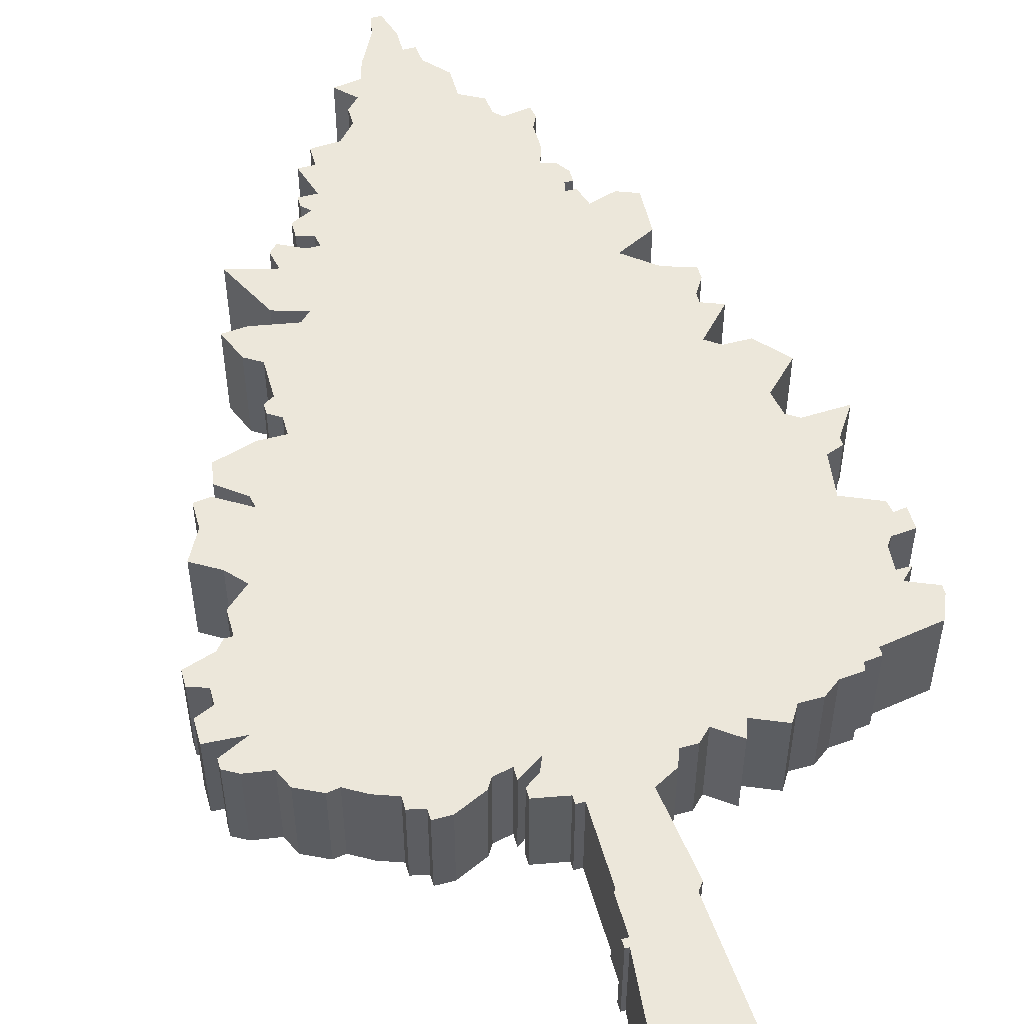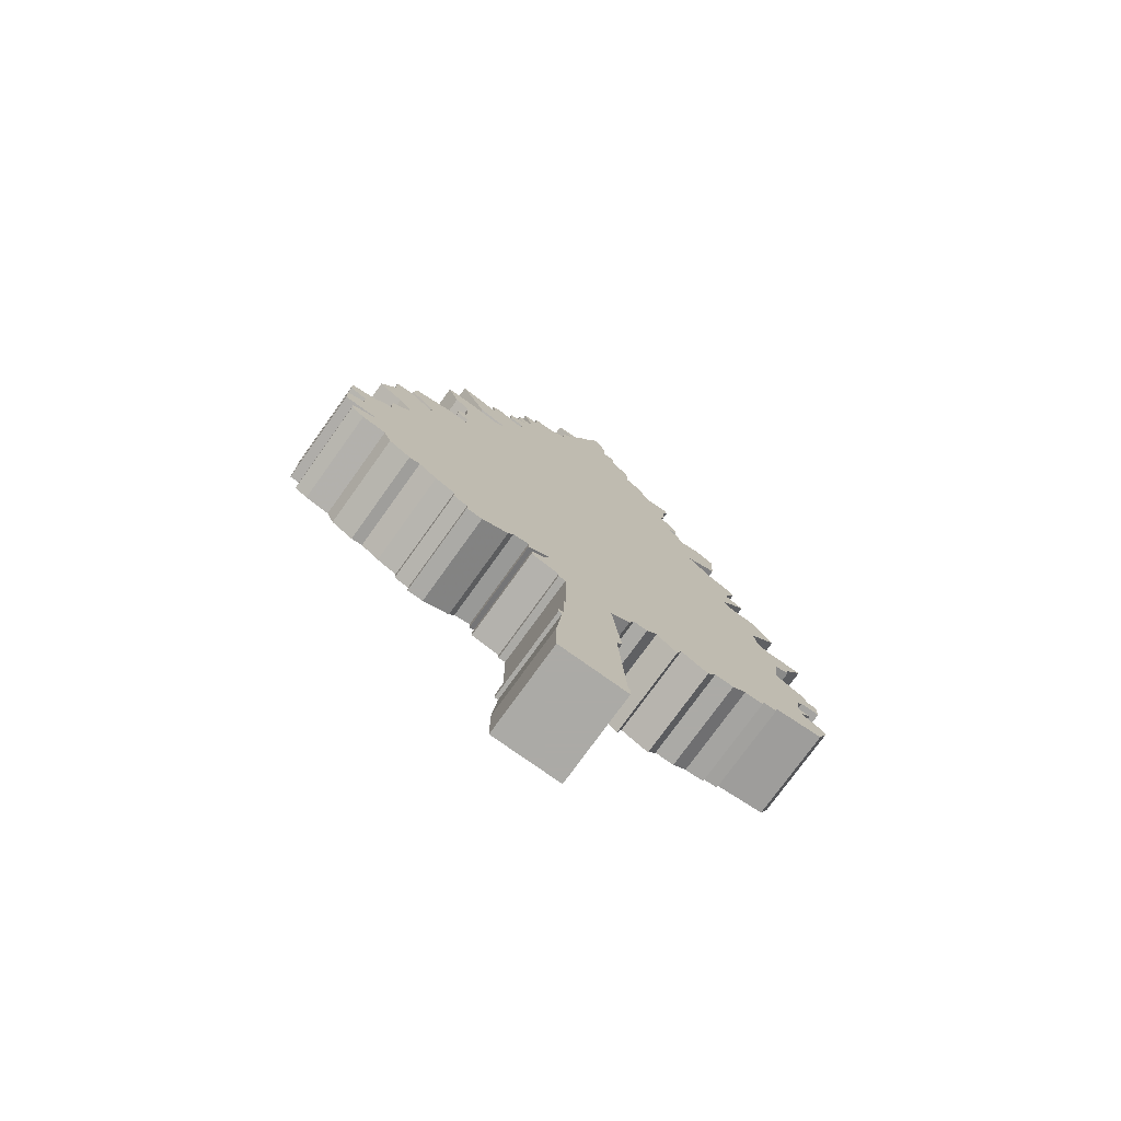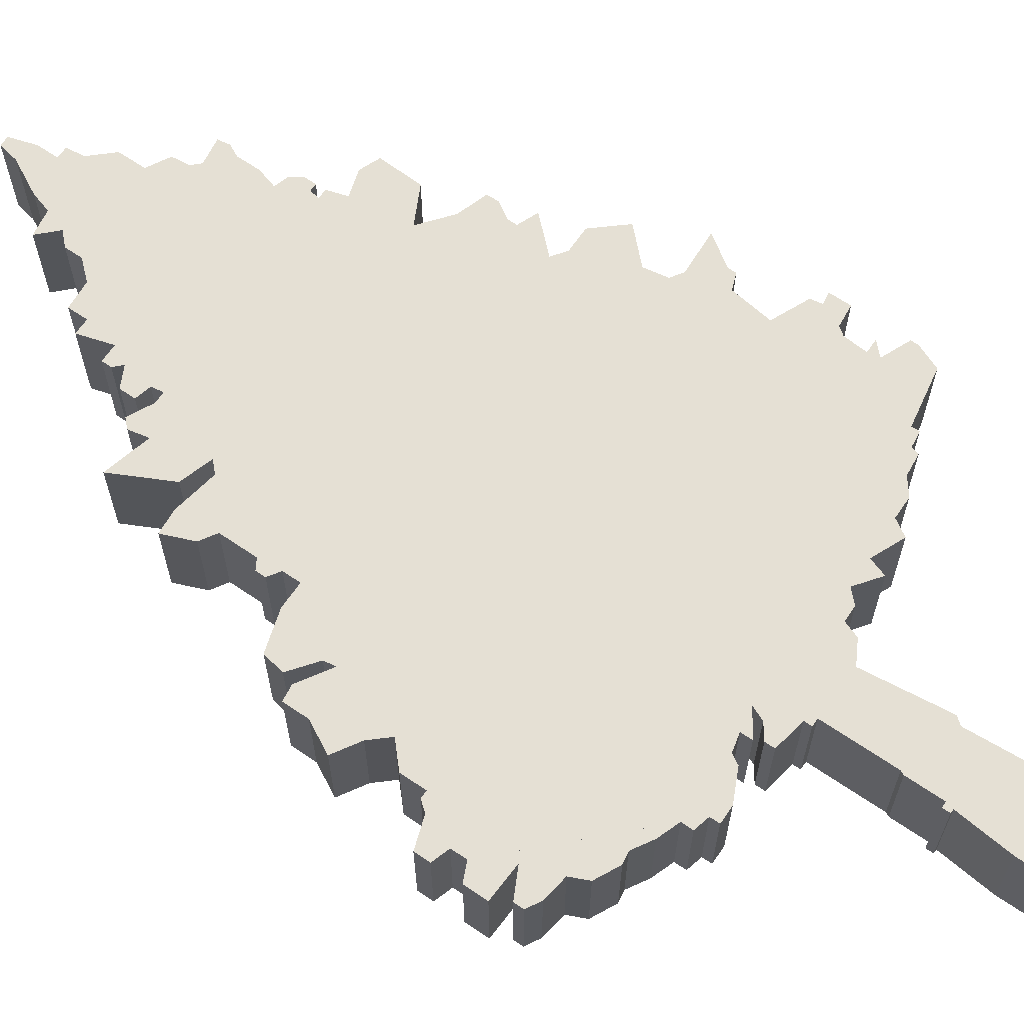
<metadata>
{"format":"obj","ext":"obj","renderer":"f3d","projection":"perspective","resolution":1024,"background":"white","views":[{"elev":53.5,"azim":-15.7,"up":"+Z"},{"elev":-75.9,"azim":-35.6,"up":"+Y"},{"elev":65.3,"azim":-55.5,"up":"+Z"}]}
</metadata>
<code>
g sbg_iceland_dn_tree01_m
v 0.08 5.35 0
v -0.01 5.18 0
v -0.04 5.08 0
v -0.17 5.06 0
v -0.08 4.97 0
v -0.14 4.91 0
v -0.14 4.82 0
v -0.22 4.73 0
v -0.36 4.72 0
v -0.36 4.62 0
v -0.44 4.62 0
v -0.39 4.45 0
v -0.48 4.45 0
v -0.48 4.4 0
v -0.44 4.36 0
v -0.54 4.31 0
v -0.54 4.23 0
v -0.46 4.21 0
v -0.45 4.15 0
v -0.51 4.15 0
v -0.63 4.21 0
v -0.67 4.17 0
v -0.65 4.07 0
v -0.88 4.13 0
v -0.74 3.85 0
v -0.58 3.8 0
v -0.63 3.75 0
v -0.85 3.79 0
v -0.97 3.78 0
v -0.91 3.63 0
v -0.83 3.58 0
v -0.83 3.39 0
v -0.88 3.36 0
v -0.88 3.31 0
v -0.82 3.27 0
v -0.82 3.18 0
v -0.95 3.18 0
v -1.15 3.12 0
v -1.17 3.01 0
v -1.04 2.91 0
v -1.03 2.85 0
v -1.19 2.95 0
v -1.27 2.94 0
v -1.27 2.81 0
v -1.35 2.66 0
v -1.22 2.58 0
v -1.14 2.49 0
v -1.25 2.39 0
v -1.25 2.26 0
v -1.29 2.26 0
v -1.33 2.21 0
v -1.48 2.16 0
v -1.48 2.08 0
v -1.39 2.05 0
v -1.39 1.97 0
v -1.48 1.93 0
v -1.48 1.81 0
v -1.29 1.8 0
v -1.43 1.73 0
v -1.43 1.68 0
v -1.36 1.64 0
v -1.23 1.62 0
v -1.19 1.53 0
v -1.07 1.47 0
v -1.01 1.48 0
v -0.91 1.42 0
v -0.8 1.38 0
v -0.8 1.32 0
v -0.72 1.3 0
v -0.72 1.25 0
v -0.63 1.25 0
v -0.48 1.32 0
v -0.45 1.37 0
v -0.36 1.39 0
v -0.36 1.33 0
v -0.24 1.41 0
v -0.27 1.34 0
v -0.34 1.29 0
v -0.34 1.24 0
v -0.18 1.21 0
v -0.18 1.17 0
v -0.14 1.17 0
v -0.14 0.79 0
v -0.15 0.77 0
v -0.15 0.58 0
v -0.18 0.58 0
v -0.18 0.54 0
v -0.16 0.54 0
v -0.19 0.25 0
v -0.19 0 0
v 0.2 0 0
v 0.2 0.07 0
v 0.19 0.08 0
v 0.15 0.69 0
v 0.18 0.73 0
v 0.13 1.16 0
v 0.24 1.22 0
v 0.27 1.3 0
v 0.35 1.3 0
v 0.41 1.36 0
v 0.53 1.27 0
v 0.56 1.36 0
v 0.72 1.29 0
v 0.77 1.37 0
v 0.88 1.37 0
v 0.96 1.43 0
v 1.07 1.44 0
v 1.08 1.48 0
v 1.16 1.49 0
v 1.16 1.53 0
v 1.45 1.58 0
v 1.5 1.7 0
v 1.5 1.74 0
v 1.36 1.8 0
v 1.42 1.86 0
v 1.35 1.86 0
v 1.36 1.98 0
v 1.39 2.02 0
v 1.5 2.03 0
v 1.5 2.14 0
v 1.44 2.13 0
v 1.43 2.19 0
v 1.25 2.27 0
v 1.28 2.48 0
v 1.36 2.51 0
v 1.36 2.55 0
v 1.46 2.7 0
v 1.24 2.69 0
v 1.18 2.73 0
v 1.16 2.85 0
v 1.31 3 0
v 1.18 3.15 0
v 1.05 3.15 0
v 0.98 3.2 0
v 1.13 3.36 0
v 1.03 3.4 0
v 1.03 3.45 0
v 1.08 3.53 0
v 1.08 3.59 0
v 0.93 3.64 0
v 0.78 3.76 0
v 0.96 3.85 0
v 0.97 4.07 0
v 0.87 4.11 0
v 0.74 4.07 0
v 0.71 4.17 0
v 0.66 4.17 0
v 0.67 4.22 0
v 0.71 4.22 0
v 0.71 4.28 0
v 0.67 4.34 0
v 0.6 4.36 0
v 0.63 4.46 0
v 0.63 4.58 0
v 0.66 4.64 0
v 0.65 4.7 0
v 0.52 4.68 0
v 0.48 4.72 0
v 0.47 4.81 0
v 0.36 4.87 0
v 0.36 5.01 0
v 0.26 5.12 0
v 0.25 5.21 0
v 0.19 5.21 0
v 0.19 5.32 0
v 0.15 5.45 0
v 0.1 5.45 0
v 0.08 5.35 0.5
v -0.01 5.18 0.5
v -0.04 5.08 0.5
v -0.17 5.06 0.5
v -0.08 4.97 0.5
v -0.14 4.91 0.5
v -0.14 4.82 0.5
v -0.22 4.73 0.5
v -0.36 4.72 0.5
v -0.36 4.62 0.5
v -0.44 4.62 0.5
v -0.39 4.45 0.5
v -0.48 4.45 0.5
v -0.48 4.4 0.5
v -0.44 4.36 0.5
v -0.54 4.31 0.5
v -0.54 4.23 0.5
v -0.46 4.21 0.5
v -0.45 4.15 0.5
v -0.51 4.15 0.5
v -0.63 4.21 0.5
v -0.67 4.17 0.5
v -0.65 4.07 0.5
v -0.88 4.13 0.5
v -0.74 3.85 0.5
v -0.58 3.8 0.5
v -0.63 3.75 0.5
v -0.85 3.79 0.5
v -0.97 3.78 0.5
v -0.91 3.63 0.5
v -0.83 3.58 0.5
v -0.83 3.39 0.5
v -0.88 3.36 0.5
v -0.88 3.31 0.5
v -0.82 3.27 0.5
v -0.82 3.18 0.5
v -0.95 3.18 0.5
v -1.15 3.12 0.5
v -1.17 3.01 0.5
v -1.04 2.91 0.5
v -1.03 2.85 0.5
v -1.19 2.95 0.5
v -1.27 2.94 0.5
v -1.27 2.81 0.5
v -1.35 2.66 0.5
v -1.22 2.58 0.5
v -1.14 2.49 0.5
v -1.25 2.39 0.5
v -1.25 2.26 0.5
v -1.29 2.26 0.5
v -1.33 2.21 0.5
v -1.48 2.16 0.5
v -1.48 2.08 0.5
v -1.39 2.05 0.5
v -1.39 1.97 0.5
v -1.48 1.93 0.5
v -1.48 1.81 0.5
v -1.29 1.8 0.5
v -1.43 1.73 0.5
v -1.43 1.68 0.5
v -1.36 1.64 0.5
v -1.23 1.62 0.5
v -1.19 1.53 0.5
v -1.07 1.47 0.5
v -1.01 1.48 0.5
v -0.91 1.42 0.5
v -0.8 1.38 0.5
v -0.8 1.32 0.5
v -0.72 1.3 0.5
v -0.72 1.25 0.5
v -0.63 1.25 0.5
v -0.48 1.32 0.5
v -0.45 1.37 0.5
v -0.36 1.39 0.5
v -0.36 1.33 0.5
v -0.24 1.41 0.5
v -0.27 1.34 0.5
v -0.34 1.29 0.5
v -0.34 1.24 0.5
v -0.18 1.21 0.5
v -0.18 1.17 0.5
v -0.14 1.17 0.5
v -0.14 0.79 0.5
v -0.15 0.77 0.5
v -0.15 0.58 0.5
v -0.18 0.58 0.5
v -0.18 0.54 0.5
v -0.16 0.54 0.5
v -0.19 0.25 0.5
v -0.19 0 0.5
v 0.2 0 0.5
v 0.2 0.07 0.5
v 0.19 0.08 0.5
v 0.15 0.69 0.5
v 0.18 0.73 0.5
v 0.13 1.16 0.5
v 0.24 1.22 0.5
v 0.27 1.3 0.5
v 0.35 1.3 0.5
v 0.41 1.36 0.5
v 0.53 1.27 0.5
v 0.56 1.36 0.5
v 0.72 1.29 0.5
v 0.77 1.37 0.5
v 0.88 1.37 0.5
v 0.96 1.43 0.5
v 1.07 1.44 0.5
v 1.08 1.48 0.5
v 1.16 1.49 0.5
v 1.16 1.53 0.5
v 1.45 1.58 0.5
v 1.5 1.7 0.5
v 1.5 1.74 0.5
v 1.36 1.8 0.5
v 1.42 1.86 0.5
v 1.35 1.86 0.5
v 1.36 1.98 0.5
v 1.39 2.02 0.5
v 1.5 2.03 0.5
v 1.5 2.14 0.5
v 1.44 2.13 0.5
v 1.43 2.19 0.5
v 1.25 2.27 0.5
v 1.28 2.48 0.5
v 1.36 2.51 0.5
v 1.36 2.55 0.5
v 1.46 2.7 0.5
v 1.24 2.69 0.5
v 1.18 2.73 0.5
v 1.16 2.85 0.5
v 1.31 3 0.5
v 1.18 3.15 0.5
v 1.05 3.15 0.5
v 0.98 3.2 0.5
v 1.13 3.36 0.5
v 1.03 3.4 0.5
v 1.03 3.45 0.5
v 1.08 3.53 0.5
v 1.08 3.59 0.5
v 0.93 3.64 0.5
v 0.78 3.76 0.5
v 0.96 3.85 0.5
v 0.97 4.07 0.5
v 0.87 4.11 0.5
v 0.74 4.07 0.5
v 0.71 4.17 0.5
v 0.66 4.17 0.5
v 0.67 4.22 0.5
v 0.71 4.22 0.5
v 0.71 4.28 0.5
v 0.67 4.34 0.5
v 0.6 4.36 0.5
v 0.63 4.46 0.5
v 0.63 4.58 0.5
v 0.66 4.64 0.5
v 0.65 4.7 0.5
v 0.52 4.68 0.5
v 0.48 4.72 0.5
v 0.47 4.81 0.5
v 0.36 4.87 0.5
v 0.36 5.01 0.5
v 0.26 5.12 0.5
v 0.25 5.21 0.5
v 0.19 5.21 0.5
v 0.19 5.32 0.5
v 0.15 5.45 0.5
v 0.1 5.45 0.5
g sbg_iceland_dn_tree01_m_0
f 167 166 1
f 166 165 1
f 164 163 162
f 162 161 160
f 162 5 3
f 160 159 158
f 157 156 155
f 157 155 154
f 157 154 153
f 158 157 152
f 160 158 7
f 157 153 152
f 134 129 36
f 152 151 148
f 151 150 148
f 150 149 148
f 152 148 147
f 19 152 147
f 147 146 145
f 145 144 142
f 144 143 142
f 145 142 141
f 147 145 141
f 129 76 36
f 140 139 138
f 140 138 137
f 141 140 134
f 140 137 136
f 136 135 134
f 140 136 134
f 129 123 100
f 133 132 130
f 132 131 130
f 134 133 130
f 134 130 129
f 128 127 126
f 129 128 124
f 125 124 126
f 124 128 126
f 108 106 123
f 129 124 123
f 110 108 116
f 96 95 83
f 123 122 121
f 121 120 119
f 123 121 118
f 121 119 118
f 123 118 117
f 123 117 116
f 123 104 102
f 116 115 114
f 108 123 116
f 114 113 112
f 114 112 111
f 114 111 110
f 116 114 110
f 109 108 110
f 106 104 123
f 107 106 108
f 123 102 100
f 105 104 106
f 129 100 76
f 103 102 104
f 100 98 76
f 101 100 102
f 36 26 134
f 99 98 100
f 98 96 76
f 97 96 98
f 82 80 96
f 84 83 94
f 93 92 91
f 93 91 90
f 93 90 89
f 93 89 88
f 88 85 94
f 94 93 88
f 88 87 86
f 88 86 85
f 83 95 94
f 96 83 82
f 85 84 94
f 19 147 141
f 36 76 41
f 82 81 80
f 80 76 96
f 79 78 77
f 80 79 77
f 80 77 76
f 152 8 158
f 76 75 74
f 164 162 3
f 160 7 5
f 72 71 69
f 71 70 69
f 162 160 5
f 73 72 69
f 69 68 67
f 67 66 65
f 65 64 63
f 65 63 62
f 65 62 58
f 59 58 61
f 60 59 61
f 62 61 58
f 67 65 58
f 57 56 55
f 58 57 55
f 67 58 55
f 55 54 49
f 54 53 52
f 54 52 51
f 54 51 49
f 51 50 49
f 69 55 49
f 49 48 47
f 49 47 73
f 46 45 44
f 46 44 41
f 42 41 44
f 47 46 41
f 43 42 44
f 74 73 47
f 41 40 36
f 40 39 38
f 40 38 37
f 40 37 36
f 41 76 47
f 36 35 26
f 34 33 32
f 35 34 32
f 32 31 27
f 35 32 27
f 30 29 28
f 31 30 28
f 31 28 27
f 69 49 73
f 35 27 26
f 25 24 23
f 26 25 23
f 23 22 20
f 22 21 20
f 26 23 20
f 26 141 134
f 26 20 19
f 18 17 16
f 18 16 15
f 19 18 12
f 14 13 12
f 15 14 12
f 18 15 12
f 76 74 47
f 12 11 10
f 8 152 12
f 10 9 8
f 12 10 8
f 8 7 158
f 7 6 5
f 26 19 141
f 5 4 3
f 152 19 12
f 164 3 2
f 1 164 2
f 165 164 1
f 167 333 166
f 333 167 334
f 1 334 167
f 334 1 168
f 166 332 165
f 332 166 333
f 163 329 162
f 329 163 330
f 164 330 163
f 330 164 331
f 161 327 160
f 327 161 328
f 162 328 161
f 328 162 329
f 159 325 158
f 325 159 326
f 160 326 159
f 326 160 327
f 156 322 155
f 322 156 323
f 157 323 156
f 323 157 324
f 155 321 154
f 321 155 322
f 154 320 153
f 320 154 321
f 158 324 157
f 324 158 325
f 153 319 152
f 319 153 320
f 152 318 151
f 318 152 319
f 151 317 150
f 317 151 318
f 149 315 148
f 315 149 316
f 150 316 149
f 316 150 317
f 148 314 147
f 314 148 315
f 146 312 145
f 312 146 313
f 147 313 146
f 313 147 314
f 145 311 144
f 311 145 312
f 143 309 142
f 309 143 310
f 144 310 143
f 310 144 311
f 142 308 141
f 308 142 309
f 139 305 138
f 305 139 306
f 140 306 139
f 306 140 307
f 138 304 137
f 304 138 305
f 141 307 140
f 307 141 308
f 137 303 136
f 303 137 304
f 135 301 134
f 301 135 302
f 136 302 135
f 302 136 303
f 133 299 132
f 299 133 300
f 131 297 130
f 297 131 298
f 132 298 131
f 298 132 299
f 134 300 133
f 300 134 301
f 130 296 129
f 296 130 297
f 127 293 126
f 293 127 294
f 128 294 127
f 294 128 295
f 129 295 128
f 295 129 296
f 125 291 124
f 291 125 292
f 126 292 125
f 292 126 293
f 124 290 123
f 290 124 291
f 96 262 95
f 262 96 263
f 122 288 121
f 288 122 289
f 123 289 122
f 289 123 290
f 120 286 119
f 286 120 287
f 121 287 120
f 287 121 288
f 119 285 118
f 285 119 286
f 118 284 117
f 284 118 285
f 117 283 116
f 283 117 284
f 115 281 114
f 281 115 282
f 116 282 115
f 282 116 283
f 113 279 112
f 279 113 280
f 114 280 113
f 280 114 281
f 112 278 111
f 278 112 279
f 111 277 110
f 277 111 278
f 109 275 108
f 275 109 276
f 110 276 109
f 276 110 277
f 107 273 106
f 273 107 274
f 108 274 107
f 274 108 275
f 105 271 104
f 271 105 272
f 106 272 105
f 272 106 273
f 103 269 102
f 269 103 270
f 104 270 103
f 270 104 271
f 101 267 100
f 267 101 268
f 102 268 101
f 268 102 269
f 99 265 98
f 265 99 266
f 100 266 99
f 266 100 267
f 97 263 96
f 263 97 264
f 98 264 97
f 264 98 265
f 84 250 83
f 250 84 251
f 92 258 91
f 258 92 259
f 93 259 92
f 259 93 260
f 91 257 90
f 257 91 258
f 90 256 89
f 256 90 257
f 89 255 88
f 255 89 256
f 94 260 93
f 260 94 261
f 87 253 86
f 253 87 254
f 88 254 87
f 254 88 255
f 86 252 85
f 252 86 253
f 95 261 94
f 261 95 262
f 83 249 82
f 249 83 250
f 85 251 84
f 251 85 252
f 81 247 80
f 247 81 248
f 82 248 81
f 248 82 249
f 78 244 77
f 244 78 245
f 79 245 78
f 245 79 246
f 80 246 79
f 246 80 247
f 77 243 76
f 243 77 244
f 75 241 74
f 241 75 242
f 76 242 75
f 242 76 243
f 72 238 71
f 238 72 239
f 70 236 69
f 236 70 237
f 71 237 70
f 237 71 238
f 73 239 72
f 239 73 240
f 68 234 67
f 234 68 235
f 69 235 68
f 235 69 236
f 67 236 69
f 236 67 234
f 66 232 65
f 232 66 233
f 67 233 66
f 233 67 234
f 64 230 63
f 230 64 231
f 65 231 64
f 231 65 232
f 63 229 62
f 229 63 230
f 59 225 58
f 225 59 226
f 60 226 59
f 226 60 227
f 61 227 60
f 227 61 228
f 62 228 61
f 228 62 229
f 56 222 55
f 222 56 223
f 57 223 56
f 223 57 224
f 58 224 57
f 224 58 225
f 55 234 67
f 234 55 222
f 55 221 54
f 221 55 222
f 53 219 52
f 219 53 220
f 54 220 53
f 220 54 221
f 52 218 51
f 218 52 219
f 50 216 49
f 216 50 217
f 51 217 50
f 217 51 218
f 69 222 55
f 222 69 236
f 48 214 47
f 214 48 215
f 49 215 48
f 215 49 216
f 45 211 44
f 211 45 212
f 46 212 45
f 212 46 213
f 42 208 41
f 208 42 209
f 47 213 46
f 213 47 214
f 43 209 42
f 209 43 210
f 44 210 43
f 210 44 211
f 74 240 73
f 240 74 241
f 41 207 40
f 207 41 208
f 39 205 38
f 205 39 206
f 40 206 39
f 206 40 207
f 38 204 37
f 204 38 205
f 37 203 36
f 203 37 204
f 36 202 35
f 202 36 203
f 33 199 32
f 199 33 200
f 34 200 33
f 200 34 201
f 35 201 34
f 201 35 202
f 32 198 31
f 198 32 199
f 29 195 28
f 195 29 196
f 30 196 29
f 196 30 197
f 31 197 30
f 197 31 198
f 28 194 27
f 194 28 195
f 27 193 26
f 193 27 194
f 24 190 23
f 190 24 191
f 25 191 24
f 191 25 192
f 26 192 25
f 192 26 193
f 23 189 22
f 189 23 190
f 21 187 20
f 187 21 188
f 22 188 21
f 188 22 189
f 20 186 19
f 186 20 187
f 17 183 16
f 183 17 184
f 18 184 17
f 184 18 185
f 16 182 15
f 182 16 183
f 19 185 18
f 185 19 186
f 13 179 12
f 179 13 180
f 14 180 13
f 180 14 181
f 15 181 14
f 181 15 182
f 11 177 10
f 177 11 178
f 12 178 11
f 178 12 179
f 9 175 8
f 175 9 176
f 10 176 9
f 176 10 177
f 8 174 7
f 174 8 175
f 6 172 5
f 172 6 173
f 7 173 6
f 173 7 174
f 4 170 3
f 170 4 171
f 5 171 4
f 171 5 172
f 3 169 2
f 169 3 170
f 2 168 1
f 168 2 169
f 165 331 164
f 331 165 332
f 168 333 334
f 168 332 333
f 329 330 331
f 327 328 329
f 170 172 329
f 325 326 327
f 322 323 324
f 321 322 324
f 320 321 324
f 319 324 325
f 174 325 327
f 319 320 324
f 203 296 301
f 315 318 319
f 315 317 318
f 315 316 317
f 314 315 319
f 314 319 186
f 312 313 314
f 309 311 312
f 309 310 311
f 308 309 312
f 308 312 314
f 203 243 296
f 305 306 307
f 304 305 307
f 301 307 308
f 303 304 307
f 301 302 303
f 301 303 307
f 267 290 296
f 297 299 300
f 297 298 299
f 297 300 301
f 296 297 301
f 293 294 295
f 291 295 296
f 293 291 292
f 293 295 291
f 290 273 275
f 290 291 296
f 283 275 277
f 250 262 263
f 288 289 290
f 286 287 288
f 285 288 290
f 285 286 288
f 284 285 290
f 283 284 290
f 269 271 290
f 281 282 283
f 283 290 275
f 279 280 281
f 278 279 281
f 277 278 281
f 277 281 283
f 277 275 276
f 290 271 273
f 275 273 274
f 267 269 290
f 273 271 272
f 243 267 296
f 271 269 270
f 243 265 267
f 269 267 268
f 301 193 203
f 267 265 266
f 243 263 265
f 265 263 264
f 263 247 249
f 261 250 251
f 258 259 260
f 257 258 260
f 256 257 260
f 255 256 260
f 261 252 255
f 255 260 261
f 253 254 255
f 252 253 255
f 261 262 250
f 249 250 263
f 261 251 252
f 308 314 186
f 208 243 203
f 247 248 249
f 263 243 247
f 244 245 246
f 244 246 247
f 243 244 247
f 325 175 319
f 241 242 243
f 170 329 331
f 172 174 327
f 236 238 239
f 236 237 238
f 172 327 329
f 236 239 240
f 234 235 236
f 232 233 234
f 230 231 232
f 229 230 232
f 225 229 232
f 228 225 226
f 228 226 227
f 225 228 229
f 225 232 234
f 222 223 224
f 222 224 225
f 222 225 234
f 216 221 222
f 219 220 221
f 218 219 221
f 216 218 221
f 216 217 218
f 216 222 236
f 214 215 216
f 240 214 216
f 211 212 213
f 208 211 213
f 211 208 209
f 208 213 214
f 211 209 210
f 214 240 241
f 203 207 208
f 205 206 207
f 204 205 207
f 203 204 207
f 214 243 208
f 193 202 203
f 199 200 201
f 199 201 202
f 194 198 199
f 194 199 202
f 195 196 197
f 195 197 198
f 194 195 198
f 240 216 236
f 193 194 202
f 190 191 192
f 190 192 193
f 187 189 190
f 187 188 189
f 187 190 193
f 301 308 193
f 186 187 193
f 183 184 185
f 182 183 185
f 179 185 186
f 179 180 181
f 179 181 182
f 179 182 185
f 214 241 243
f 177 178 179
f 179 319 175
f 175 176 177
f 175 177 179
f 325 174 175
f 172 173 174
f 308 186 193
f 170 171 172
f 179 186 319
f 169 170 331
f 169 331 168
f 168 331 332

</code>
